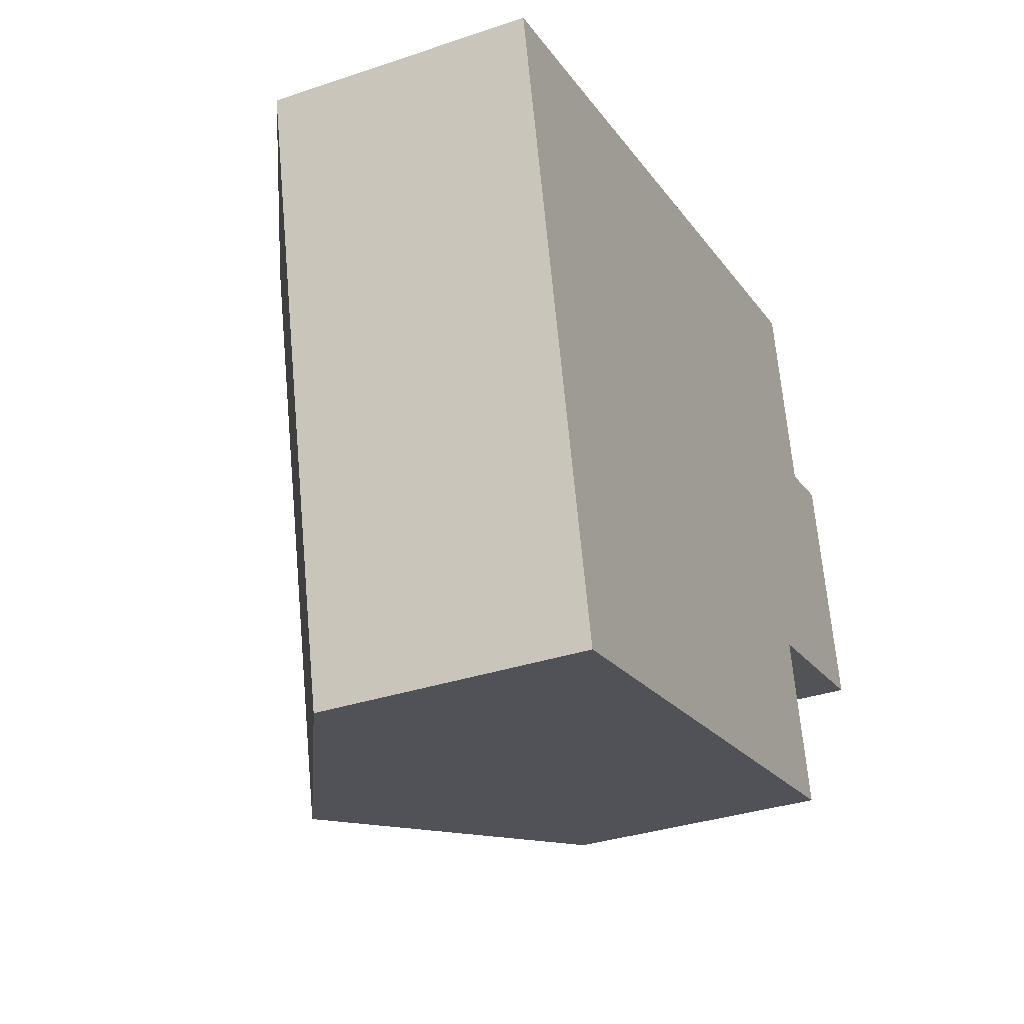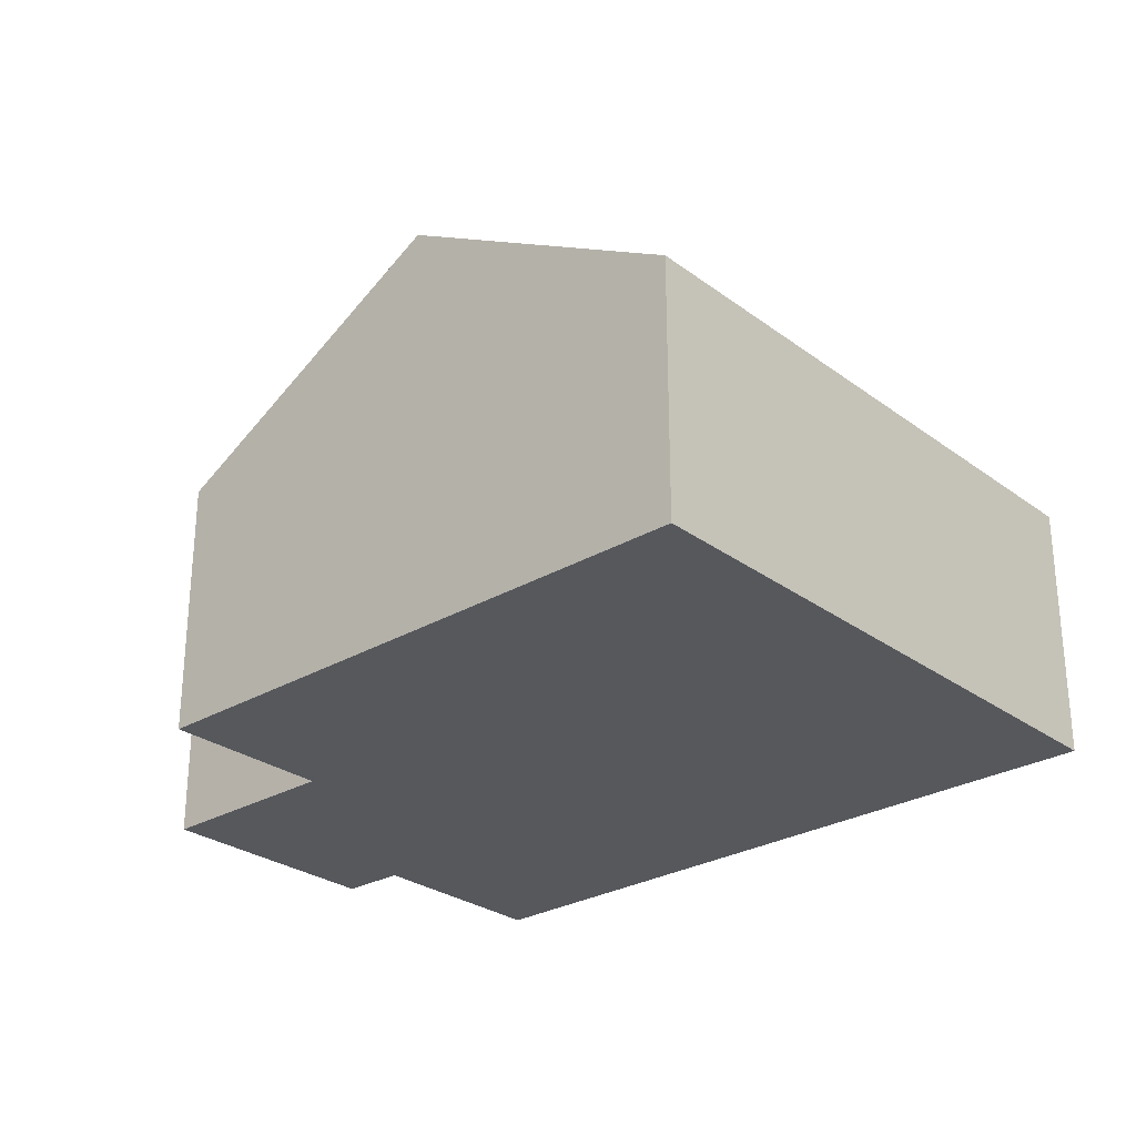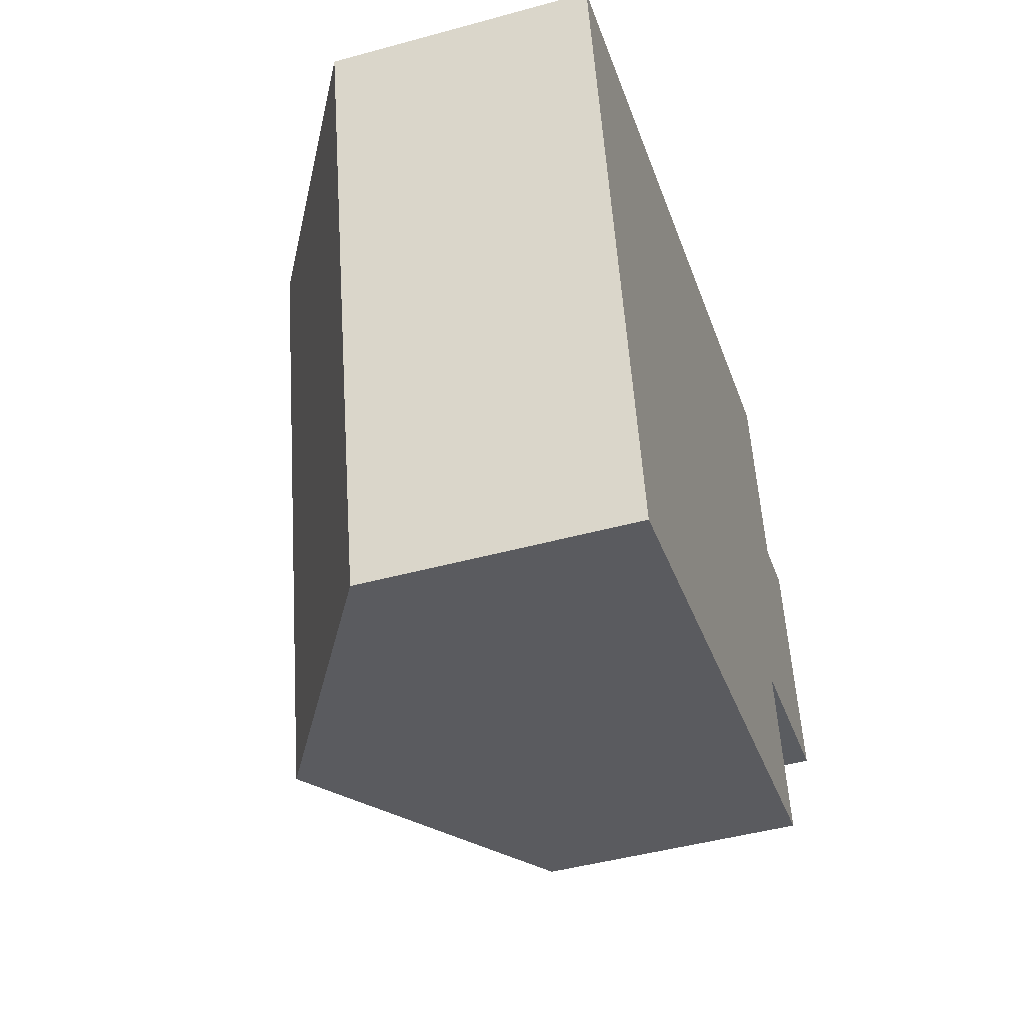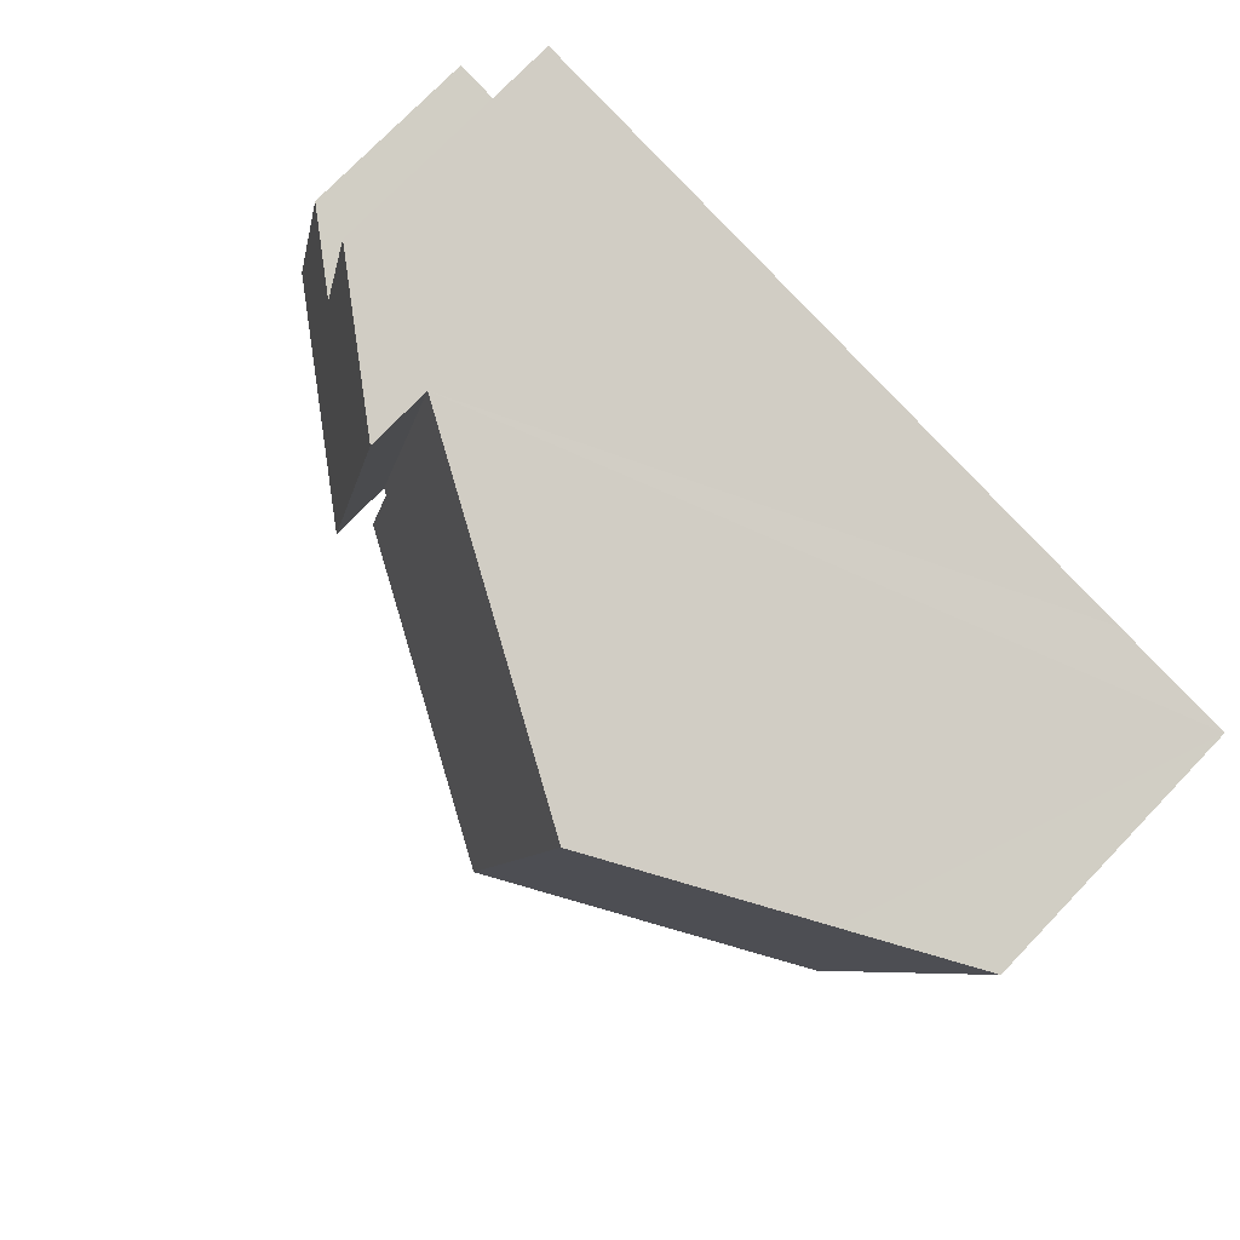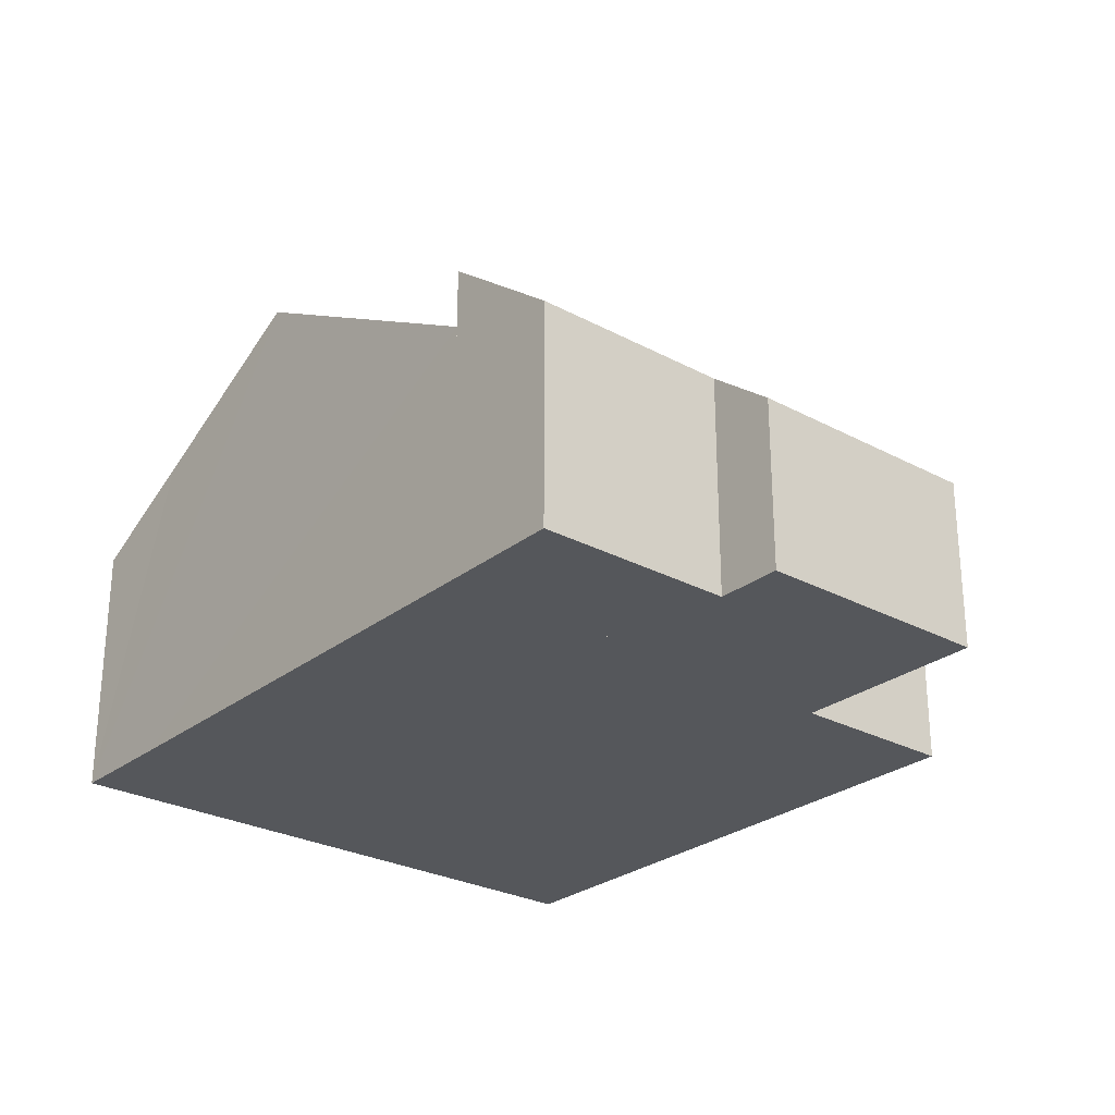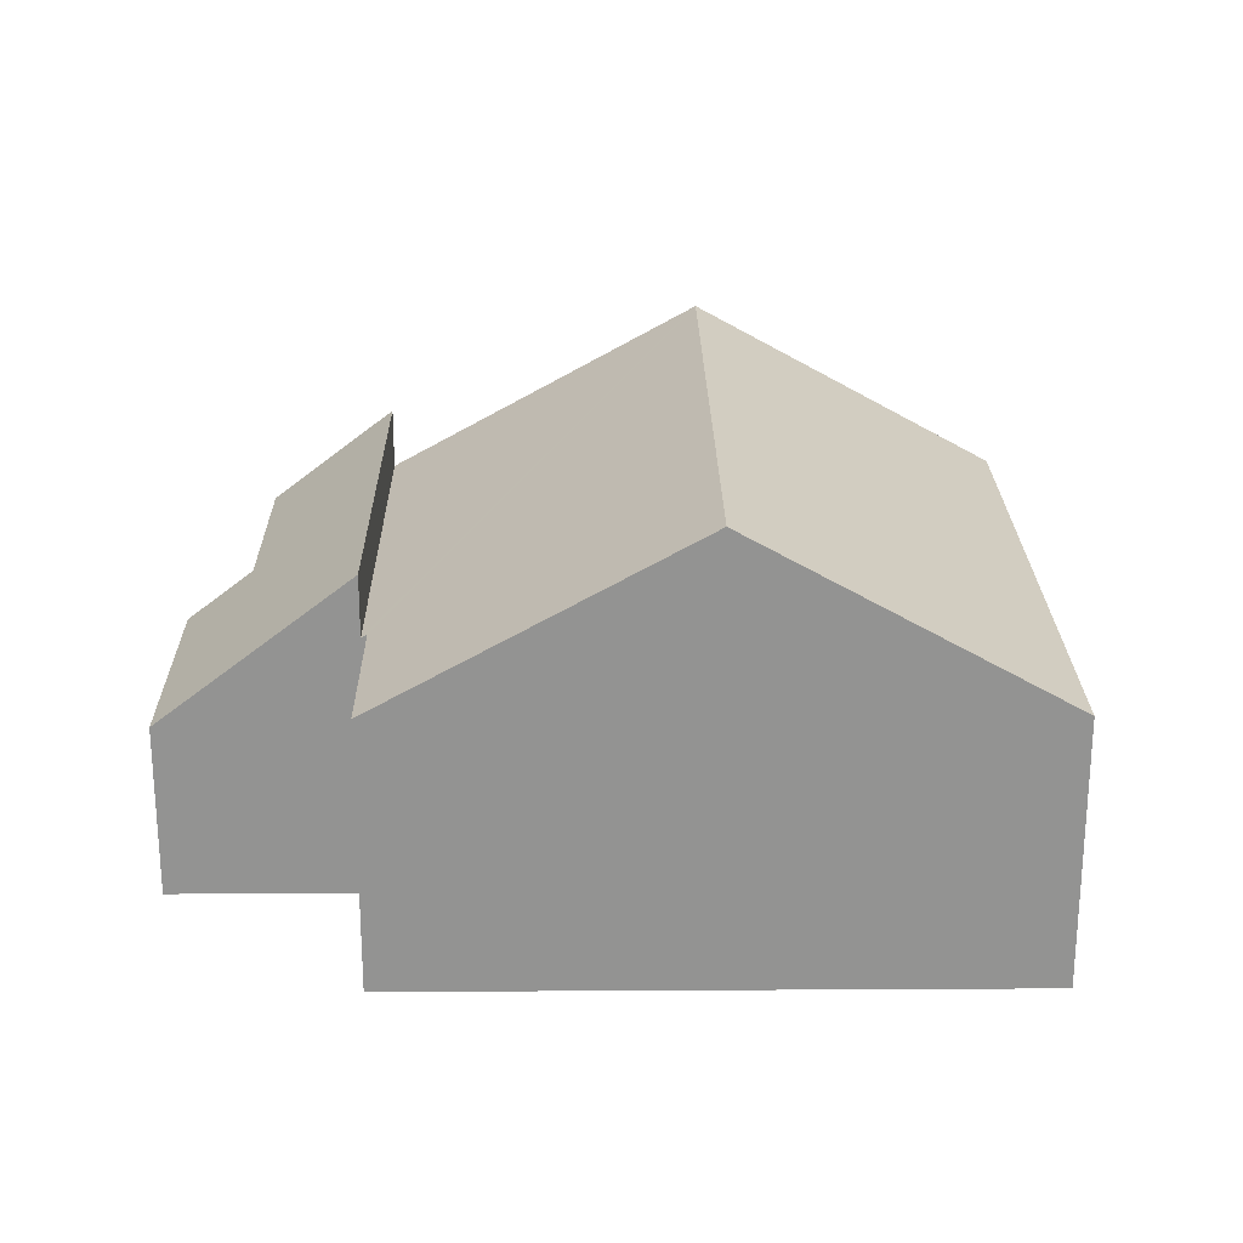
<metadata>
{"format":"obj","ext":"obj","renderer":"f3d","projection":"perspective","resolution":1024,"background":"white","views":[{"elev":-33.8,"azim":-65.4,"up":"+Z"},{"elev":-27.7,"azim":-150.8,"up":"+Y"},{"elev":-46.2,"azim":-72.6,"up":"+Z"},{"elev":74.4,"azim":-136.2,"up":"+Z"},{"elev":-26.9,"azim":37.6,"up":"+Y"},{"elev":23.4,"azim":166.7,"up":"+Y"}]}
</metadata>
<code>
v  11.84 5.384 -5.047
v  14.13 2.89 -0.289
v  15.03 2.89 -4.339
v  13.03 3.756 -0.534
v  10.21 5.384 2.316
v  12.29 3.756 2.79
v  12.29 -1.708e-16 2.79
v  13.03 3.27e-17 -0.534
v  14.13 1.77e-17 -0.289
v  15.03 2.657e-16 -4.339
v  10.21 -1.418e-16 2.316
v  11.84 3.09e-16 -5.047
v  6.707 7.269 -6.294
v  1.915 5.494 0.425
v  5.057 7.269 1.141
v  0 4.413 2.702e-16
v  1.651 4.413 -7.439
v  7.325 7.269 -9.08
v  2.269 4.413 -10.22
v  11.84 4.358 -5.047
v  10.21 4.358 2.316
v  11.74 4.413 -5.069
v  11.76 4.413 -5.15
v  12.38 4.413 -7.936
v  0 0 0
v  1.915 -2.602e-17 0.425
v  5.057 -6.987e-17 1.141
v  11.74 3.104e-16 -5.069
v  12.38 4.859e-16 -7.936
v  11.76 3.153e-16 -5.15
v  7.325 5.56e-16 -9.08
v  2.269 6.26e-16 -10.22
v  1.651 4.555e-16 -7.439
g defaultobject
f 1 2 3
f 2 1 4
f 4 1 5
f 4 5 6
f 7 4 6
f 4 7 8
f 9 3 2
f 3 9 10
f 8 2 4
f 2 8 9
f 11 6 5
f 6 11 7
f 3 12 1
f 12 3 10
f 12 5 1
f 5 12 11
f 9 12 10
f 12 9 8
f 12 8 11
f 11 8 7
f 13 14 15
f 14 13 16
f 16 13 17
f 17 13 18
f 17 18 19
f 20 15 21
f 15 20 22
f 15 22 13
f 13 22 23
f 13 23 24
f 13 24 18
f 25 14 16
f 14 25 15
f 15 25 21
f 21 25 26
f 21 26 27
f 21 27 11
f 11 20 21
f 20 11 12
f 28 23 22
f 23 28 24
f 24 28 29
f 29 28 30
f 20 28 22
f 28 20 12
f 29 18 24
f 18 29 19
f 19 29 31
f 19 31 32
f 17 25 16
f 25 17 33
f 33 17 19
f 33 19 32
f 11 28 12
f 28 11 31
f 31 11 32
f 32 11 33
f 33 11 27
f 33 27 26
f 33 26 25
f 30 31 29
f 31 30 28

</code>
